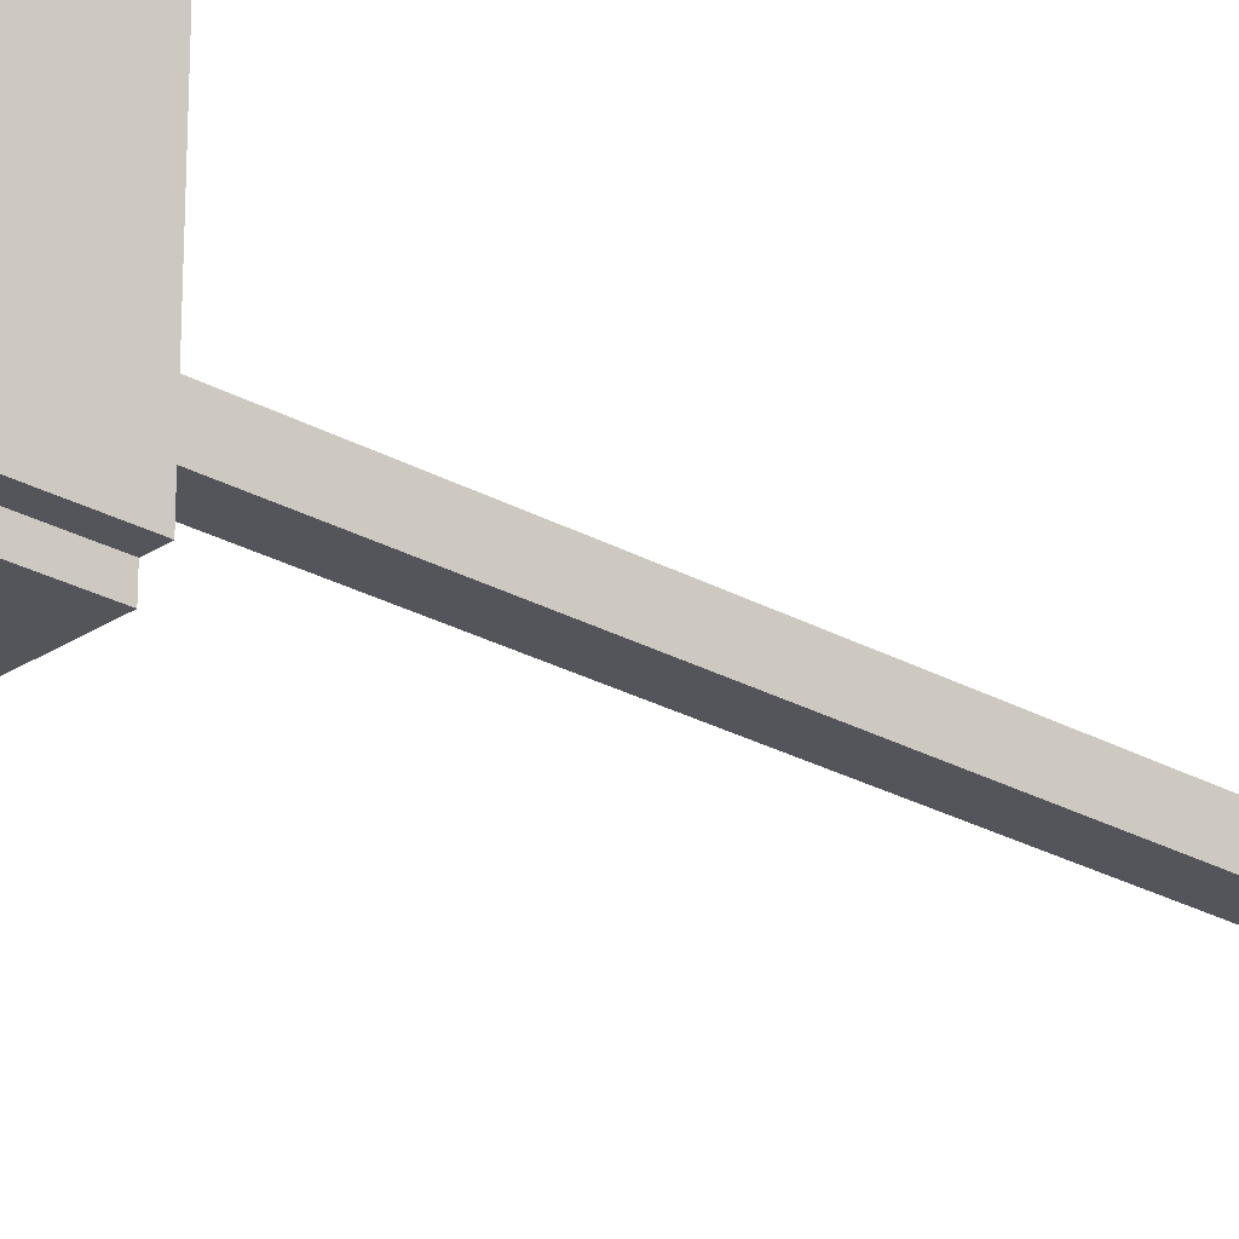
<metadata>
{"format":"obj","ext":"obj","renderer":"f3d","projection":"perspective","resolution":1024,"background":"white","views":[{"elev":-24.9,"azim":47.3,"up":"+Z"}]}
</metadata>
<code>
o
v -1.8 0 -6.1
v -1.8 0 -9.1
v -1.8 2.2 -6.1
v -1.8 2.2 -9.1
v -1.8 2.8 -6.1
v -1.8 2.8 -9.1
v -1.6 0 -5.9
v -1.6 0 -6.1
v -1.6 0 -9.1
v -1.6 0 -9.3
v -1.6 2.2 -5.9
v -1.6 2.2 -6.1
v -1.6 2.2 -9.1
v -1.6 2.2 -9.3
v -1.6 2.8 -5.9
v -1.6 2.8 -6.1
v -1.6 2.8 -9.1
v -1.6 2.8 -9.3
v -1.4 12.9 -7.5
v -1.4 12.9 -7.7
v -1.4 13.1 -7.5
v -1.4 13.1 -7.7
v -1.3 12.9 -7.4
v -1.3 12.9 -7.5
v -1.3 12.9 -7.7
v -1.3 12.9 -7.8
v -1.3 13.1 -7.4
v -1.3 13.1 -7.5
v -1.3 13.1 -7.7
v -1.3 13.1 -7.8
v -1.3 13.2 -7.5
v -1.3 13.2 -7.7
v -1.2 12.8 -7.4
v -1.2 12.8 -7.8
v -1.2 12.9 -7.4
v -1.2 12.9 -7.8
v -1.2 13.1 -7.4
v -1.2 13.1 -7.5
v -1.2 13.1 -7.7
v -1.2 13.1 -7.8
v -1.2 13.2 -7.4
v -1.2 13.2 -7.5
v -1.2 13.2 -7.7
v -1.2 13.2 -7.8
v -1.1 12.7 -7.5
v -1.1 12.7 -7.7
v -1.1 12.8 -7.5
v -1.1 12.8 -7.7
v -0.8 2.8 -7.2
v -0.8 2.8 -8
v -0.8 3.2 -7.2
v -0.8 3.2 -8
v -0.7 2.8 -6.9
v -0.7 2.8 -7.2
v -0.7 2.8 -8
v -0.7 2.8 -8.3
v -0.7 3.2 -6.9
v -0.7 3.2 -7.2
v -0.7 3.2 -8
v -0.7 3.2 -8.3
v -0.6 2.8 -6.8
v -0.6 2.8 -6.9
v -0.6 2.8 -8.3
v -0.6 2.8 -8.4
v -0.6 3.2 -6.8
v -0.6 3.2 -6.9
v -0.6 3.2 -8.3
v -0.6 3.2 -8.4
v -0.4 12.7 -7.4
v -0.4 12.7 -7.7
v -0.4 12.8 -7.4
v -0.4 12.8 -7.7
v -0.3 2.8 -6.7
v -0.3 2.8 -6.8
v -0.3 2.8 -8.4
v -0.3 2.8 -8.5
v -0.3 3.2 -6.7
v -0.3 3.2 -6.8
v -0.3 3.2 -8.4
v -0.3 3.2 -8.5
v -0.3 12.7 -7.7
v -0.3 12.7 -7.8
v -0.3 12.8 -7.7
v -0.3 12.8 -7.8
v -0.2 3.2 -7.4
v -0.2 3.2 -7.8
v -0.2 12.7 -7.4
v -0.2 12.7 -7.8
v 0.1 13.1 -7.4
v 0.1 13.1 -7.8
v 0.1 13.2 -7.4
v 0.1 13.2 -7.8
v 0.3 2.2 -7.4
v 0.3 2.2 -7.8
v 0.3 2.8 -7.4
v 0.3 2.8 -7.8
v 0.6 12.7 -7.5
v 0.6 12.7 -7.7
v 0.6 12.8 -7.5
v 0.6 12.8 -7.7
v 0.7 2.8 -7.3
v 0.7 2.8 -8
v 0.7 2.9 -7.3
v 0.7 2.9 -8
v -0.6 12.7 -7.5
v -0.6 12.7 -7.7
v -0.6 12.8 -7.5
v -0.6 12.8 -7.7
v -0.1 13.1 -7.4
v -0.1 13.1 -7.8
v -0.1 13.2 -7.4
v -0.1 13.2 -7.8
v 0.2 2.2 -7.4
v 0.2 2.2 -7.8
v 0.2 2.8 -7.4
v 0.2 2.8 -7.8
v 0.2 3.2 -7.4
v 0.2 3.2 -7.8
v 0.2 12.7 -7.4
v 0.2 12.7 -7.8
v 0.3 2.8 -6.7
v 0.3 2.8 -6.8
v 0.3 2.8 -8.4
v 0.3 2.8 -8.5
v 0.3 3.2 -6.7
v 0.3 3.2 -6.8
v 0.3 3.2 -8.4
v 0.3 3.2 -8.5
v 0.3 12.7 -7.7
v 0.3 12.7 -7.8
v 0.3 12.8 -7.7
v 0.3 12.8 -7.8
v 0.4 12.7 -7.4
v 0.4 12.7 -7.7
v 0.4 12.8 -7.4
v 0.4 12.8 -7.7
v 0.6 2.8 -6.8
v 0.6 2.8 -6.9
v 0.6 2.8 -7.3
v 0.6 2.8 -8
v 0.6 2.8 -8.3
v 0.6 2.8 -8.4
v 0.6 2.9 -7.3
v 0.6 2.9 -8
v 0.6 3.2 -6.8
v 0.6 3.2 -6.9
v 0.6 3.2 -8.3
v 0.6 3.2 -8.4
v 0.7 2.8 -6.9
v 0.7 2.8 -7.2
v 0.7 2.8 -8
v 0.7 2.8 -8.3
v 0.7 3.2 -6.9
v 0.7 3.2 -7.2
v 0.7 3.2 -8
v 0.7 3.2 -8.3
v 0.8 2.8 -7.2
v 0.8 2.8 -8
v 0.8 3.2 -7.2
v 0.8 3.2 -8
v 1.1 12.7 -7.5
v 1.1 12.7 -7.7
v 1.1 12.8 -7.5
v 1.1 12.8 -7.7
v 1.2 12.8 -7.4
v 1.2 12.8 -7.8
v 1.2 12.9 -7.4
v 1.2 12.9 -7.8
v 1.2 13.1 -7.4
v 1.2 13.1 -7.5
v 1.2 13.1 -7.7
v 1.2 13.1 -7.8
v 1.2 13.2 -7.4
v 1.2 13.2 -7.5
v 1.2 13.2 -7.7
v 1.2 13.2 -7.8
v 1.3 12.9 -7.4
v 1.3 12.9 -7.5
v 1.3 12.9 -7.7
v 1.3 12.9 -7.8
v 1.3 13.1 -7.4
v 1.3 13.1 -7.5
v 1.3 13.1 -7.7
v 1.3 13.1 -7.8
v 1.3 13.2 -7.5
v 1.3 13.2 -7.7
v 1.4 12.9 -7.5
v 1.4 12.9 -7.7
v 1.4 13.1 -7.5
v 1.4 13.1 -7.7
v 1.6 0 -5.9
v 1.6 0 -6.1
v 1.6 0 -9.1
v 1.6 0 -9.3
v 1.6 2.2 -5.9
v 1.6 2.2 -6.1
v 1.6 2.2 -9.1
v 1.6 2.2 -9.3
v 1.6 2.8 -5.9
v 1.6 2.8 -6.1
v 1.6 2.8 -9.1
v 1.6 2.8 -9.3
v 1.8 0 -6.1
v 1.8 0 -9.1
v 1.8 2.2 -6.1
v 1.8 2.2 -9.1
v 1.8 2.8 -6.1
v 1.8 2.8 -9.1
v -1.6 0 -5.9
v -1.6 2.2 -5.9
v -1.6 2.8 -5.9
v 1.6 0 -5.9
v 1.6 2.2 -5.9
v 1.6 2.8 -5.9
v -1.8 0 -6.1
v -1.8 2.2 -6.1
v -1.8 2.8 -6.1
v -1.6 0 -6.1
v -1.6 2.2 -6.1
v -1.6 2.8 -6.1
v 1.6 0 -6.1
v 1.6 2.2 -6.1
v 1.6 2.8 -6.1
v 1.8 0 -6.1
v 1.8 2.2 -6.1
v 1.8 2.8 -6.1
v -0.3 2.8 -6.7
v -0.3 3.2 -6.7
v 0.3 2.8 -6.7
v 0.3 3.2 -6.7
v -0.6 2.8 -6.8
v -0.6 3.2 -6.8
v -0.3 2.8 -6.8
v -0.3 3.2 -6.8
v 0.3 2.8 -6.8
v 0.3 3.2 -6.8
v 0.6 2.8 -6.8
v 0.6 3.2 -6.8
v -0.7 2.8 -6.9
v -0.7 3.2 -6.9
v -0.6 2.8 -6.9
v -0.6 3.2 -6.9
v 0.6 2.8 -6.9
v 0.6 3.2 -6.9
v 0.7 2.8 -6.9
v 0.7 3.2 -6.9
v -0.8 2.8 -7.2
v -0.8 3.2 -7.2
v -0.7 2.8 -7.2
v -0.7 3.2 -7.2
v 0.7 2.8 -7.2
v 0.7 3.2 -7.2
v 0.8 2.8 -7.2
v 0.8 3.2 -7.2
v -1.3 12.9 -7.4
v -1.3 13.1 -7.4
v -1.2 12.8 -7.4
v -1.2 12.9 -7.4
v -1.2 13.1 -7.4
v -1.2 13.2 -7.4
v -0.5 12.8 -7.4
v -0.5 12.9 -7.4
v -0.4 12.7 -7.4
v -0.4 12.8 -7.4
v -0.2 3.2 -7.4
v -0.2 12.7 -7.4
v -0.1 13.1 -7.4
v -0.1 13.2 -7.4
v 0.1 13.1 -7.4
v 0.1 13.2 -7.4
v 0.2 3.2 -7.4
v 0.2 12.7 -7.4
v 0.4 12.7 -7.4
v 0.4 12.8 -7.4
v 0.5 12.8 -7.4
v 0.5 12.9 -7.4
v 1.2 12.8 -7.4
v 1.2 12.9 -7.4
v 1.2 13.1 -7.4
v 1.2 13.2 -7.4
v 1.3 12.9 -7.4
v 1.3 13.1 -7.4
v -1.4 12.9 -7.5
v -1.4 13.1 -7.5
v -1.3 12.9 -7.5
v -1.3 13.1 -7.5
v -1.3 13.2 -7.5
v -1.2 13.1 -7.5
v -1.2 13.2 -7.5
v -1.1 12.7 -7.5
v -1.1 12.8 -7.5
v -0.6 12.7 -7.5
v -0.6 12.8 -7.5
v 0.6 12.7 -7.5
v 0.6 12.8 -7.5
v 1.1 12.7 -7.5
v 1.1 12.8 -7.5
v 1.2 13.1 -7.5
v 1.2 13.2 -7.5
v 1.3 12.9 -7.5
v 1.3 13.1 -7.5
v 1.3 13.2 -7.5
v 1.4 12.9 -7.5
v 1.4 13.1 -7.5
v 0.2 2.2 -7.8
v 0.2 2.8 -7.8
v 0.3 2.2 -7.8
v 0.3 2.8 -7.8
v 0.6 2.8 -8
v 0.6 2.9 -8
v 0.7 2.8 -8
v 0.7 2.9 -8
v 0.6 2.8 -7.3
v 0.6 2.9 -7.3
v 0.7 2.8 -7.3
v 0.7 2.9 -7.3
v 0.2 2.2 -7.4
v 0.2 2.8 -7.4
v 0.3 2.2 -7.4
v 0.3 2.8 -7.4
v -1.4 12.9 -7.7
v -1.4 13.1 -7.7
v -1.3 12.9 -7.7
v -1.3 13.1 -7.7
v -1.3 13.2 -7.7
v -1.2 13.1 -7.7
v -1.2 13.2 -7.7
v -1.1 12.7 -7.7
v -1.1 12.8 -7.7
v -0.6 12.7 -7.7
v -0.6 12.8 -7.7
v -0.4 12.7 -7.7
v -0.4 12.8 -7.7
v -0.3 12.7 -7.7
v -0.3 12.8 -7.7
v 0.3 12.7 -7.7
v 0.3 12.8 -7.7
v 0.4 12.7 -7.7
v 0.4 12.8 -7.7
v 0.6 12.7 -7.7
v 0.6 12.8 -7.7
v 1.1 12.7 -7.7
v 1.1 12.8 -7.7
v 1.2 13.1 -7.7
v 1.2 13.2 -7.7
v 1.3 12.9 -7.7
v 1.3 13.1 -7.7
v 1.3 13.2 -7.7
v 1.4 12.9 -7.7
v 1.4 13.1 -7.7
v -1.3 12.9 -7.8
v -1.3 13.1 -7.8
v -1.2 12.8 -7.8
v -1.2 12.9 -7.8
v -1.2 13.1 -7.8
v -1.2 13.2 -7.8
v -0.5 12.8 -7.8
v -0.5 12.9 -7.8
v -0.3 12.7 -7.8
v -0.3 12.8 -7.8
v -0.2 3.2 -7.8
v -0.2 12.7 -7.8
v -0.1 13.1 -7.8
v -0.1 13.2 -7.8
v 0.1 13.1 -7.8
v 0.1 13.2 -7.8
v 0.2 3.2 -7.8
v 0.2 12.7 -7.8
v 0.3 12.7 -7.8
v 0.3 12.8 -7.8
v 0.5 12.8 -7.8
v 0.5 12.9 -7.8
v 1.2 12.8 -7.8
v 1.2 12.9 -7.8
v 1.2 13.1 -7.8
v 1.2 13.2 -7.8
v 1.3 12.9 -7.8
v 1.3 13.1 -7.8
v -0.8 2.8 -8
v -0.8 3.2 -8
v -0.7 2.8 -8
v -0.7 3.2 -8
v 0.7 2.8 -8
v 0.7 3.2 -8
v 0.8 2.8 -8
v 0.8 3.2 -8
v -0.7 2.8 -8.3
v -0.7 3.2 -8.3
v -0.6 2.8 -8.3
v -0.6 3.2 -8.3
v 0.6 2.8 -8.3
v 0.6 3.2 -8.3
v 0.7 2.8 -8.3
v 0.7 3.2 -8.3
v -0.6 2.8 -8.4
v -0.6 3.2 -8.4
v -0.3 2.8 -8.4
v -0.3 3.2 -8.4
v 0.3 2.8 -8.4
v 0.3 3.2 -8.4
v 0.6 2.8 -8.4
v 0.6 3.2 -8.4
v -0.3 2.8 -8.5
v -0.3 3.2 -8.5
v 0.3 2.8 -8.5
v 0.3 3.2 -8.5
v -1.8 0 -9.1
v -1.8 2.2 -9.1
v -1.8 2.8 -9.1
v -1.6 0 -9.1
v -1.6 2.2 -9.1
v -1.6 2.8 -9.1
v 1.6 0 -9.1
v 1.6 2.2 -9.1
v 1.6 2.8 -9.1
v 1.8 0 -9.1
v 1.8 2.2 -9.1
v 1.8 2.8 -9.1
v -1.6 0 -9.3
v -1.6 2.2 -9.3
v -1.6 2.8 -9.3
v 1.6 0 -9.3
v 1.6 2.2 -9.3
v 1.6 2.8 -9.3
v -1.6 0 -5.9
v 1.6 0 -5.9
v -1.8 0 -6.1
v -1.6 0 -6.1
v 1.6 0 -6.1
v 1.8 0 -6.1
v -1.8 0 -9.1
v -1.6 0 -9.1
v 1.6 0 -9.1
v 1.8 0 -9.1
v -1.6 0 -9.3
v 1.6 0 -9.3
v 0.2 2.8 -7.4
v 0.3 2.8 -7.4
v 0.2 2.8 -7.8
v 0.3 2.8 -7.8
v 0.6 2.9 -7.3
v 0.7 2.9 -7.3
v 0.6 2.9 -8
v 0.7 2.9 -8
v -0.4 12.7 -7.4
v -0.2 12.7 -7.4
v 0.2 12.7 -7.4
v 0.4 12.7 -7.4
v -1.1 12.7 -7.5
v -0.6 12.7 -7.5
v 0.6 12.7 -7.5
v 1.1 12.7 -7.5
v -1.1 12.7 -7.7
v -0.6 12.7 -7.7
v -0.4 12.7 -7.7
v -0.3 12.7 -7.7
v 0.3 12.7 -7.7
v 0.4 12.7 -7.7
v 0.6 12.7 -7.7
v 1.1 12.7 -7.7
v -0.3 12.7 -7.8
v -0.2 12.7 -7.8
v 0.2 12.7 -7.8
v 0.3 12.7 -7.8
v -1.2 12.8 -7.4
v -0.5 12.8 -7.4
v -0.4 12.8 -7.4
v 0.4 12.8 -7.4
v 0.5 12.8 -7.4
v 1.2 12.8 -7.4
v -1.1 12.8 -7.5
v -0.6 12.8 -7.5
v 0.6 12.8 -7.5
v 1.1 12.8 -7.5
v -1.1 12.8 -7.7
v -0.6 12.8 -7.7
v -0.4 12.8 -7.7
v -0.3 12.8 -7.7
v 0.3 12.8 -7.7
v 0.4 12.8 -7.7
v 0.6 12.8 -7.7
v 1.1 12.8 -7.7
v -1.2 12.8 -7.8
v -0.5 12.8 -7.8
v -0.3 12.8 -7.8
v 0.3 12.8 -7.8
v 0.5 12.8 -7.8
v 1.2 12.8 -7.8
v -1.3 12.9 -7.4
v -1.2 12.9 -7.4
v 1.2 12.9 -7.4
v 1.3 12.9 -7.4
v -1.4 12.9 -7.5
v -1.3 12.9 -7.5
v 1.3 12.9 -7.5
v 1.4 12.9 -7.5
v -1.4 12.9 -7.7
v -1.3 12.9 -7.7
v 1.3 12.9 -7.7
v 1.4 12.9 -7.7
v -1.3 12.9 -7.8
v -1.2 12.9 -7.8
v 1.2 12.9 -7.8
v 1.3 12.9 -7.8
v 0.2 2.2 -7.4
v 0.3 2.2 -7.4
v 0.2 2.2 -7.8
v 0.3 2.2 -7.8
v -1.6 2.8 -5.9
v 1.6 2.8 -5.9
v -1.8 2.8 -6.1
v -1.6 2.8 -6.1
v 1.6 2.8 -6.1
v 1.8 2.8 -6.1
v -1.2 2.8 -6.2
v 1.2 2.8 -6.2
v -1.4 2.8 -6.3
v -1.2 2.8 -6.3
v 1.2 2.8 -6.3
v 1.4 2.8 -6.3
v -1.5 2.8 -6.5
v -1.4 2.8 -6.5
v 1.4 2.8 -6.5
v 1.5 2.8 -6.5
v -0.3 2.8 -6.7
v 0.3 2.8 -6.7
v -0.6 2.8 -6.8
v -0.3 2.8 -6.8
v 0.3 2.8 -6.8
v 0.6 2.8 -6.8
v -0.7 2.8 -6.9
v -0.6 2.8 -6.9
v 0.6 2.8 -6.9
v 0.7 2.8 -6.9
v -0.8 2.8 -7.2
v -0.7 2.8 -7.2
v 0.7 2.8 -7.2
v 0.8 2.8 -7.2
v 0.6 2.8 -7.3
v 0.7 2.8 -7.3
v -0.8 2.8 -8
v -0.7 2.8 -8
v 0.6 2.8 -8
v 0.7 2.8 -8
v 0.8 2.8 -8
v -0.7 2.8 -8.3
v -0.6 2.8 -8.3
v 0.6 2.8 -8.3
v 0.7 2.8 -8.3
v -0.6 2.8 -8.4
v -0.3 2.8 -8.4
v 0.3 2.8 -8.4
v 0.6 2.8 -8.4
v -0.3 2.8 -8.5
v 0.3 2.8 -8.5
v -1.5 2.8 -8.7
v -1.4 2.8 -8.7
v 1.4 2.8 -8.7
v 1.5 2.8 -8.7
v -1.4 2.8 -8.9
v -1.2 2.8 -8.9
v 1.2 2.8 -8.9
v 1.4 2.8 -8.9
v -1.2 2.8 -9
v 1.2 2.8 -9
v -1.8 2.8 -9.1
v -1.6 2.8 -9.1
v 1.6 2.8 -9.1
v 1.8 2.8 -9.1
v -1.6 2.8 -9.3
v 1.6 2.8 -9.3
v -0.3 3.2 -6.7
v 0.3 3.2 -6.7
v -0.6 3.2 -6.8
v -0.3 3.2 -6.8
v 0.3 3.2 -6.8
v 0.6 3.2 -6.8
v -0.7 3.2 -6.9
v -0.6 3.2 -6.9
v 0.6 3.2 -6.9
v 0.7 3.2 -6.9
v -0.8 3.2 -7.2
v -0.7 3.2 -7.2
v 0.7 3.2 -7.2
v 0.8 3.2 -7.2
v -0.2 3.2 -7.4
v 0.2 3.2 -7.4
v -0.2 3.2 -7.8
v 0.2 3.2 -7.8
v -0.8 3.2 -8
v -0.7 3.2 -8
v 0.7 3.2 -8
v 0.8 3.2 -8
v -0.7 3.2 -8.3
v -0.6 3.2 -8.3
v 0.6 3.2 -8.3
v 0.7 3.2 -8.3
v -0.6 3.2 -8.4
v -0.3 3.2 -8.4
v 0.3 3.2 -8.4
v 0.6 3.2 -8.4
v -0.3 3.2 -8.5
v 0.3 3.2 -8.5
v -1.3 13.1 -7.4
v -1.2 13.1 -7.4
v -0.1 13.1 -7.4
v 0.1 13.1 -7.4
v 1.2 13.1 -7.4
v 1.3 13.1 -7.4
v -1.4 13.1 -7.5
v -1.3 13.1 -7.5
v -1.2 13.1 -7.5
v 1.2 13.1 -7.5
v 1.3 13.1 -7.5
v 1.4 13.1 -7.5
v -1.4 13.1 -7.7
v -1.3 13.1 -7.7
v -1.2 13.1 -7.7
v 1.2 13.1 -7.7
v 1.3 13.1 -7.7
v 1.4 13.1 -7.7
v -1.3 13.1 -7.8
v -1.2 13.1 -7.8
v -0.1 13.1 -7.8
v 0.1 13.1 -7.8
v 1.2 13.1 -7.8
v 1.3 13.1 -7.8
v -1.2 13.2 -7.4
v -0.1 13.2 -7.4
v 0.1 13.2 -7.4
v 1.2 13.2 -7.4
v -1.3 13.2 -7.5
v -1.2 13.2 -7.5
v 1.2 13.2 -7.5
v 1.3 13.2 -7.5
v -1.3 13.2 -7.7
v -1.2 13.2 -7.7
v 1.2 13.2 -7.7
v 1.3 13.2 -7.7
v -1.2 13.2 -7.8
v -0.1 13.2 -7.8
v 0.1 13.2 -7.8
v 1.2 13.2 -7.8
f 3 2 1
f 4 2 3
f 5 4 3
f 6 4 5
f 11 8 7
f 12 8 11
f 13 10 9
f 14 10 13
f 15 12 11
f 16 12 15
f 17 14 13
f 18 14 17
f 21 20 19
f 22 20 21
f 27 24 23
f 28 24 27
f 29 26 25
f 30 26 29
f 31 29 28
f 32 29 31
f 35 34 33
f 36 34 35
f 41 38 37
f 42 38 41
f 43 40 39
f 44 40 43
f 47 46 45
f 48 46 47
f 51 50 49
f 52 50 51
f 57 54 53
f 58 54 57
f 59 56 55
f 60 56 59
f 65 62 61
f 66 62 65
f 67 64 63
f 68 64 67
f 71 70 69
f 72 70 71
f 77 74 73
f 78 74 77
f 79 76 75
f 80 76 79
f 83 82 81
f 84 82 83
f 87 86 85
f 88 86 87
f 91 90 89
f 92 90 91
f 95 94 93
f 96 94 95
f 99 98 97
f 100 98 99
f 103 102 101
f 104 102 103
f 105 106 107
f 107 106 108
f 109 110 111
f 111 110 112
f 113 114 115
f 115 114 116
f 117 118 119
f 119 118 120
f 121 122 125
f 125 122 126
f 123 124 127
f 127 124 128
f 129 130 131
f 131 130 132
f 133 134 135
f 135 134 136
f 139 140 143
f 143 140 144
f 137 138 145
f 145 138 146
f 141 142 147
f 147 142 148
f 149 150 153
f 153 150 154
f 151 152 155
f 155 152 156
f 157 158 159
f 159 158 160
f 161 162 163
f 163 162 164
f 165 166 167
f 167 166 168
f 169 170 173
f 173 170 174
f 171 172 175
f 175 172 176
f 177 178 181
f 181 178 182
f 179 180 183
f 183 180 184
f 182 183 185
f 185 183 186
f 187 188 189
f 189 188 190
f 191 192 195
f 195 192 196
f 193 194 197
f 197 194 198
f 195 196 199
f 199 196 200
f 197 198 201
f 201 198 202
f 203 204 205
f 205 204 206
f 205 206 207
f 207 206 208
f 212 210 209
f 213 211 210
f 213 210 212
f 214 211 213
f 218 216 215
f 219 217 216
f 219 216 218
f 220 217 219
f 224 222 221
f 225 223 222
f 225 222 224
f 226 223 225
f 229 228 227
f 230 228 229
f 233 232 231
f 234 232 233
f 237 236 235
f 238 236 237
f 241 240 239
f 242 240 241
f 245 244 243
f 246 244 245
f 249 248 247
f 250 248 249
f 253 252 251
f 254 252 253
f 258 256 255
f 259 256 258
f 261 258 257
f 262 260 259
f 262 258 261
f 262 259 258
f 264 262 261
f 266 264 263
f 267 260 262
f 267 266 265
f 267 264 266
f 267 262 264
f 268 260 267
f 269 267 265
f 271 269 265
f 271 270 269
f 272 270 271
f 273 270 272
f 274 270 273
f 275 270 274
f 276 270 275
f 277 276 275
f 278 270 276
f 278 276 277
f 279 270 278
f 280 270 279
f 281 279 278
f 282 279 281
f 285 284 283
f 286 284 285
f 288 287 286
f 289 287 288
f 292 291 290
f 293 291 292
f 296 295 294
f 297 295 296
f 301 299 298
f 302 299 301
f 303 301 300
f 304 301 303
f 307 306 305
f 308 306 307
f 311 310 309
f 312 310 311
f 313 314 315
f 315 314 316
f 317 318 319
f 319 318 320
f 321 322 323
f 323 322 324
f 324 325 326
f 326 325 327
f 328 329 330
f 330 329 331
f 332 333 334
f 334 333 335
f 336 337 338
f 338 337 339
f 340 341 342
f 342 341 343
f 344 345 347
f 347 345 348
f 346 347 349
f 349 347 350
f 351 352 354
f 354 352 355
f 353 354 357
f 355 356 358
f 357 354 358
f 354 355 358
f 357 358 360
f 359 360 362
f 358 356 363
f 361 362 363
f 362 360 363
f 360 358 363
f 363 356 364
f 361 363 365
f 361 365 367
f 365 366 367
f 367 366 368
f 368 366 369
f 369 366 370
f 370 366 371
f 371 366 372
f 371 372 373
f 372 366 374
f 373 372 374
f 374 366 375
f 375 366 376
f 374 375 377
f 377 375 378
f 379 380 381
f 381 380 382
f 383 384 385
f 385 384 386
f 387 388 389
f 389 388 390
f 391 392 393
f 393 392 394
f 395 396 397
f 397 396 398
f 399 400 401
f 401 400 402
f 403 404 405
f 405 404 406
f 407 408 410
f 408 409 411
f 410 408 411
f 411 409 412
f 413 414 416
f 414 415 417
f 416 414 417
f 417 415 418
f 419 420 422
f 420 421 423
f 422 420 423
f 423 421 424
f 428 426 425
f 429 426 428
f 431 428 427
f 431 430 429
f 431 429 428
f 432 430 431
f 433 430 432
f 434 430 433
f 435 433 432
f 436 433 435
f 439 438 437
f 440 438 439
f 443 442 441
f 444 442 443
f 453 450 449
f 454 450 453
f 455 446 445
f 456 446 455
f 457 448 447
f 458 448 457
f 459 452 451
f 460 452 459
f 461 446 456
f 462 446 461
f 463 457 447
f 464 457 463
f 471 466 465
f 472 466 471
f 473 470 469
f 474 470 473
f 475 471 465
f 476 466 472
f 477 467 466
f 480 469 468
f 481 473 469
f 482 470 474
f 483 475 465
f 483 476 475
f 484 478 477
f 484 476 483
f 484 466 476
f 484 477 466
f 485 478 484
f 486 480 479
f 487 482 481
f 487 480 486
f 487 481 469
f 487 469 480
f 488 470 482
f 488 482 487
f 494 490 489
f 495 492 491
f 497 494 493
f 498 490 494
f 498 494 497
f 499 496 495
f 499 495 491
f 500 496 499
f 501 490 498
f 502 490 501
f 503 499 491
f 504 499 503
f 505 506 507
f 507 506 508
f 509 510 512
f 512 510 513
f 511 512 515
f 513 514 515
f 512 513 515
f 515 514 516
f 511 515 517
f 515 516 518
f 517 515 518
f 516 514 519
f 518 516 519
f 519 514 520
f 511 517 521
f 517 518 522
f 521 517 522
f 518 519 522
f 519 520 522
f 520 514 523
f 522 520 523
f 523 514 524
f 521 522 525
f 522 523 525
f 523 524 525
f 525 524 526
f 521 525 527
f 527 525 528
f 526 524 529
f 529 524 530
f 521 527 531
f 531 527 532
f 530 524 533
f 533 524 534
f 521 531 535
f 535 531 536
f 534 524 537
f 537 524 538
f 521 535 541
f 539 540 543
f 543 540 544
f 538 524 545
f 541 542 546
f 544 545 549
f 546 547 550
f 548 549 553
f 550 551 554
f 552 553 555
f 511 521 556
f 554 555 556
f 550 554 556
f 521 541 556
f 541 546 556
f 546 550 556
f 556 555 557
f 555 553 558
f 557 555 558
f 545 524 558
f 553 549 558
f 549 545 558
f 524 514 559
f 558 524 559
f 556 557 560
f 557 558 560
f 560 558 561
f 561 558 562
f 558 559 563
f 562 558 563
f 561 562 564
f 560 561 564
f 562 563 565
f 564 562 565
f 511 556 566
f 556 560 566
f 564 565 566
f 560 564 566
f 566 565 567
f 559 514 568
f 567 565 568
f 563 559 568
f 565 563 568
f 568 514 569
f 567 568 570
f 570 568 571
f 572 573 575
f 575 573 576
f 574 575 579
f 576 577 579
f 575 576 579
f 579 577 580
f 578 579 583
f 580 581 583
f 579 580 583
f 583 581 584
f 582 583 586
f 584 585 586
f 583 584 586
f 586 585 587
f 582 586 588
f 587 585 589
f 582 588 590
f 588 589 590
f 590 589 591
f 589 585 592
f 591 589 592
f 592 585 593
f 591 592 594
f 594 592 595
f 595 592 596
f 596 592 597
f 595 596 598
f 598 596 599
f 599 596 600
f 600 596 601
f 599 600 602
f 602 600 603
f 604 605 611
f 611 605 612
f 608 609 613
f 613 609 614
f 610 611 616
f 616 611 617
f 614 615 620
f 620 615 621
f 617 618 622
f 622 618 623
f 606 607 624
f 624 607 625
f 619 620 626
f 626 620 627
f 628 629 633
f 630 631 634
f 632 633 636
f 633 629 637
f 636 633 637
f 634 635 638
f 630 634 638
f 638 635 639
f 637 629 640
f 640 629 641
f 630 638 642
f 642 638 643

</code>
